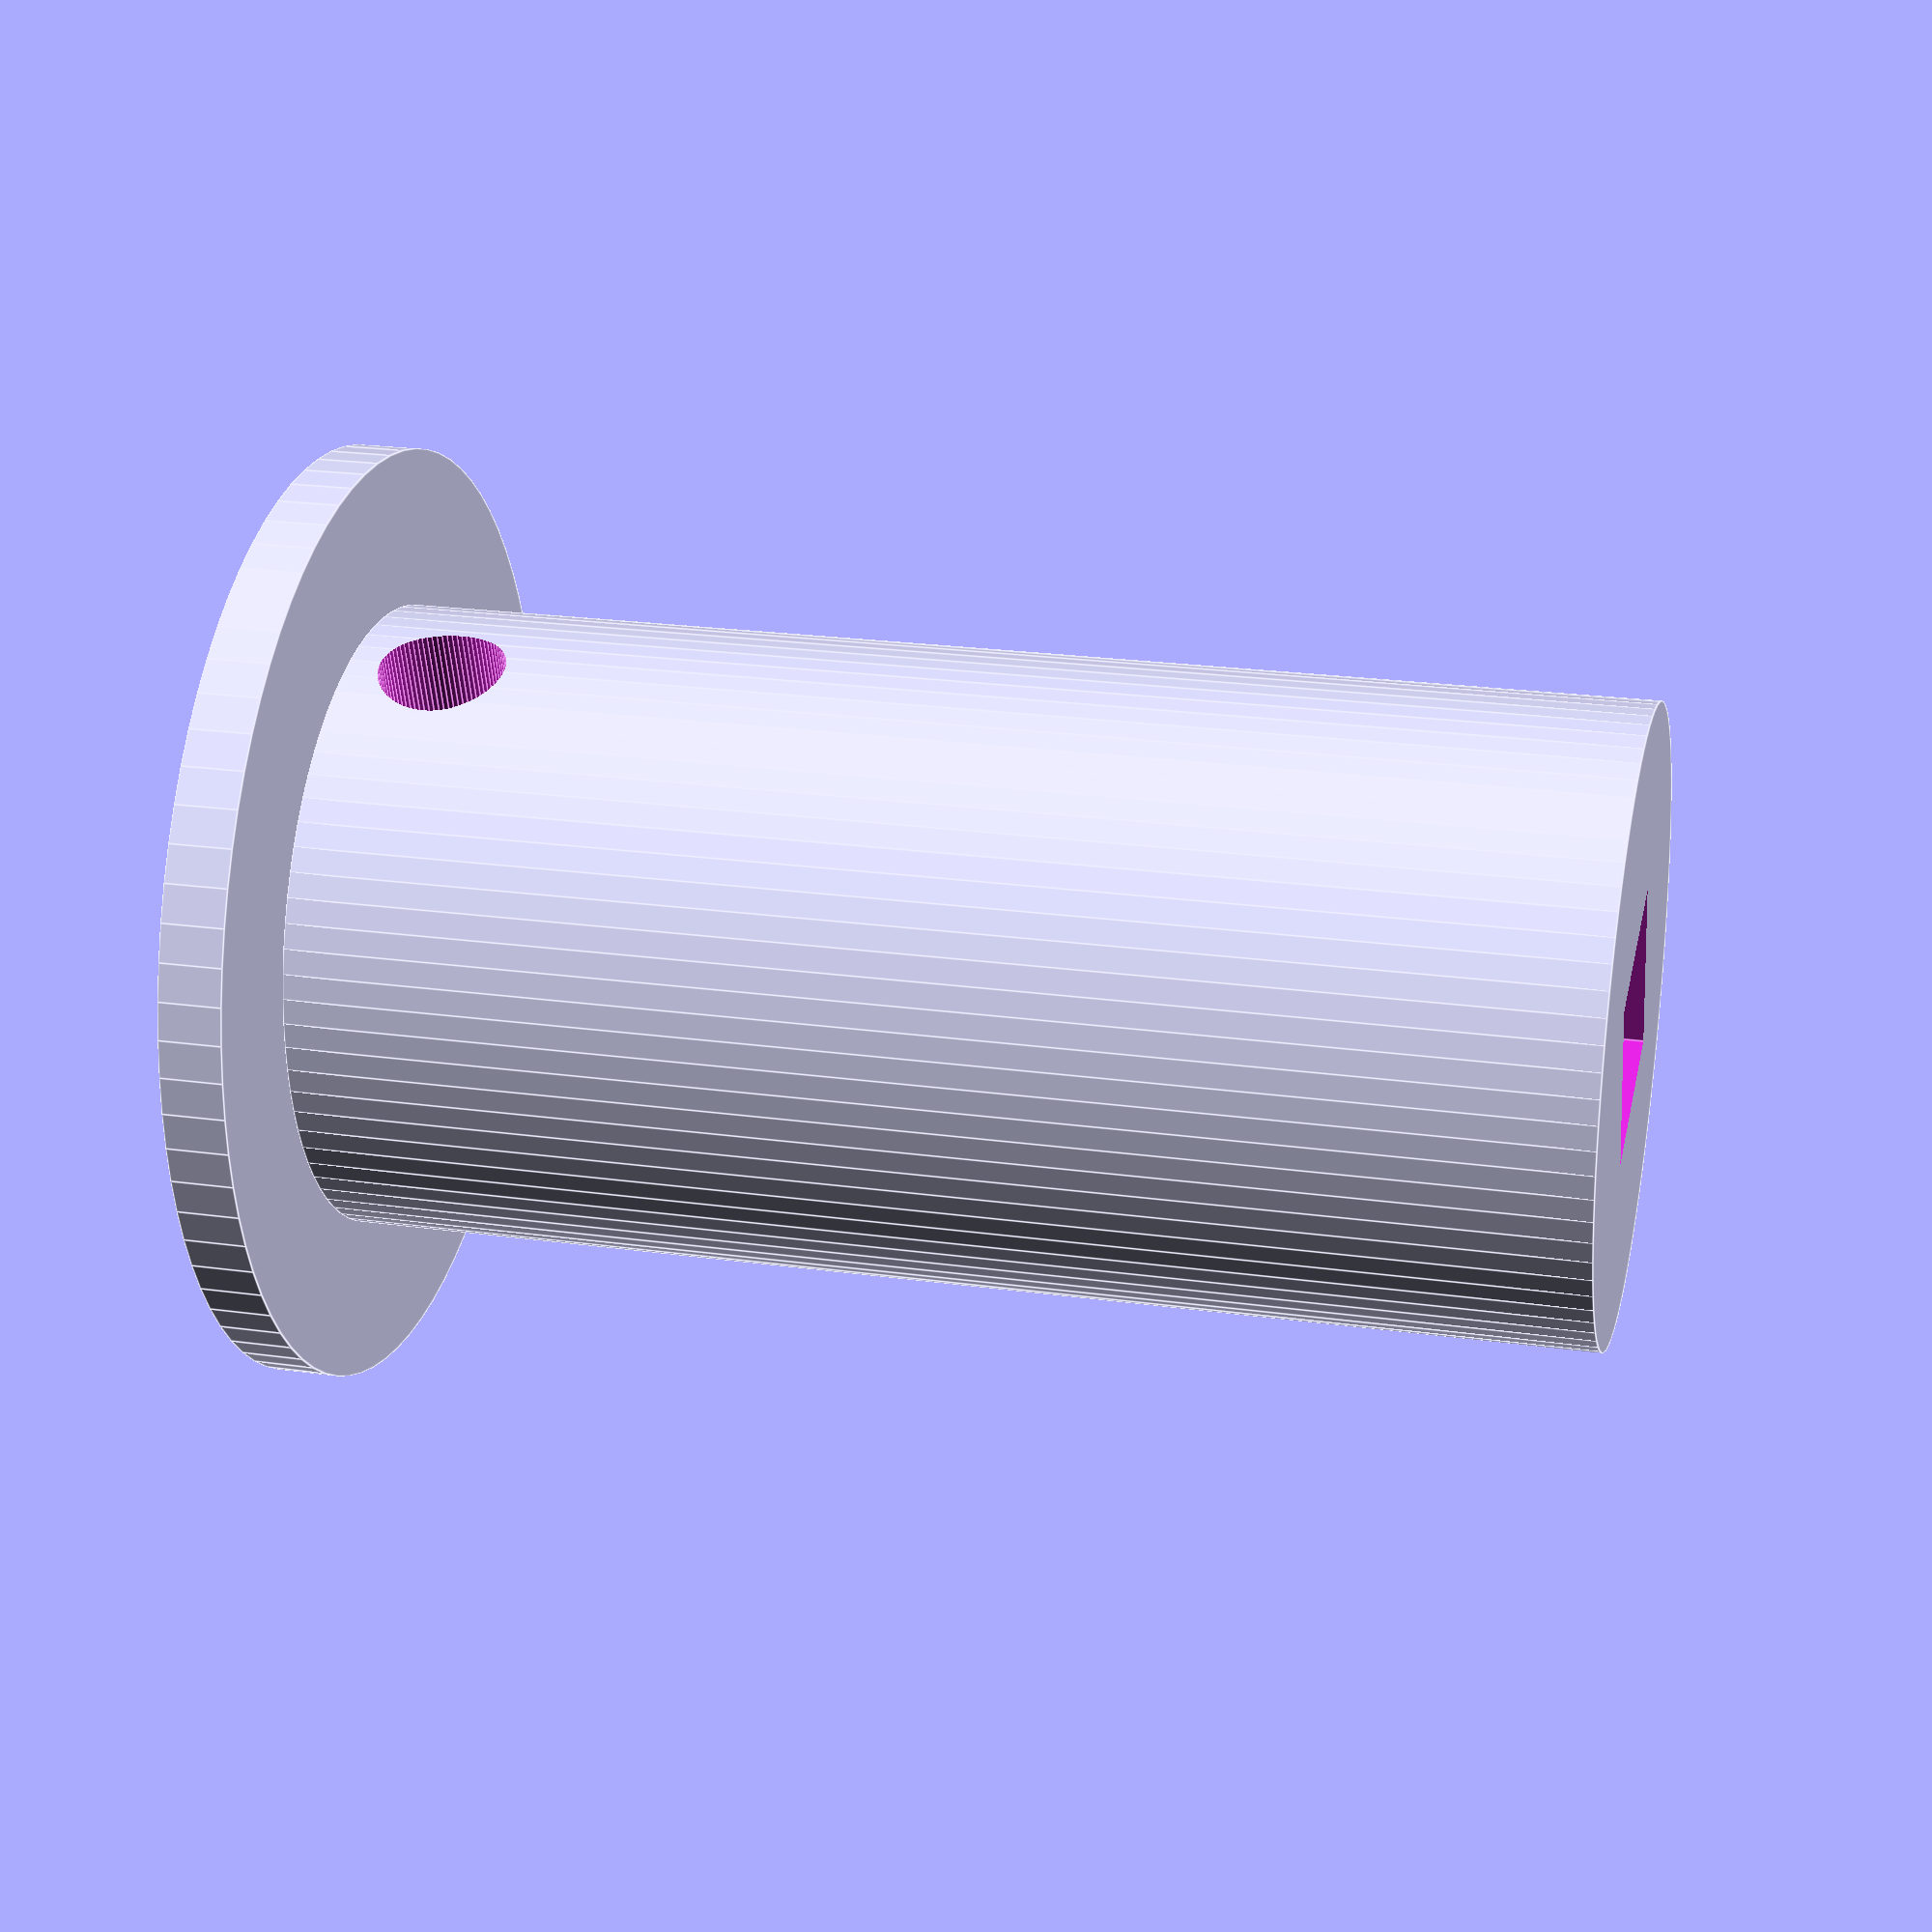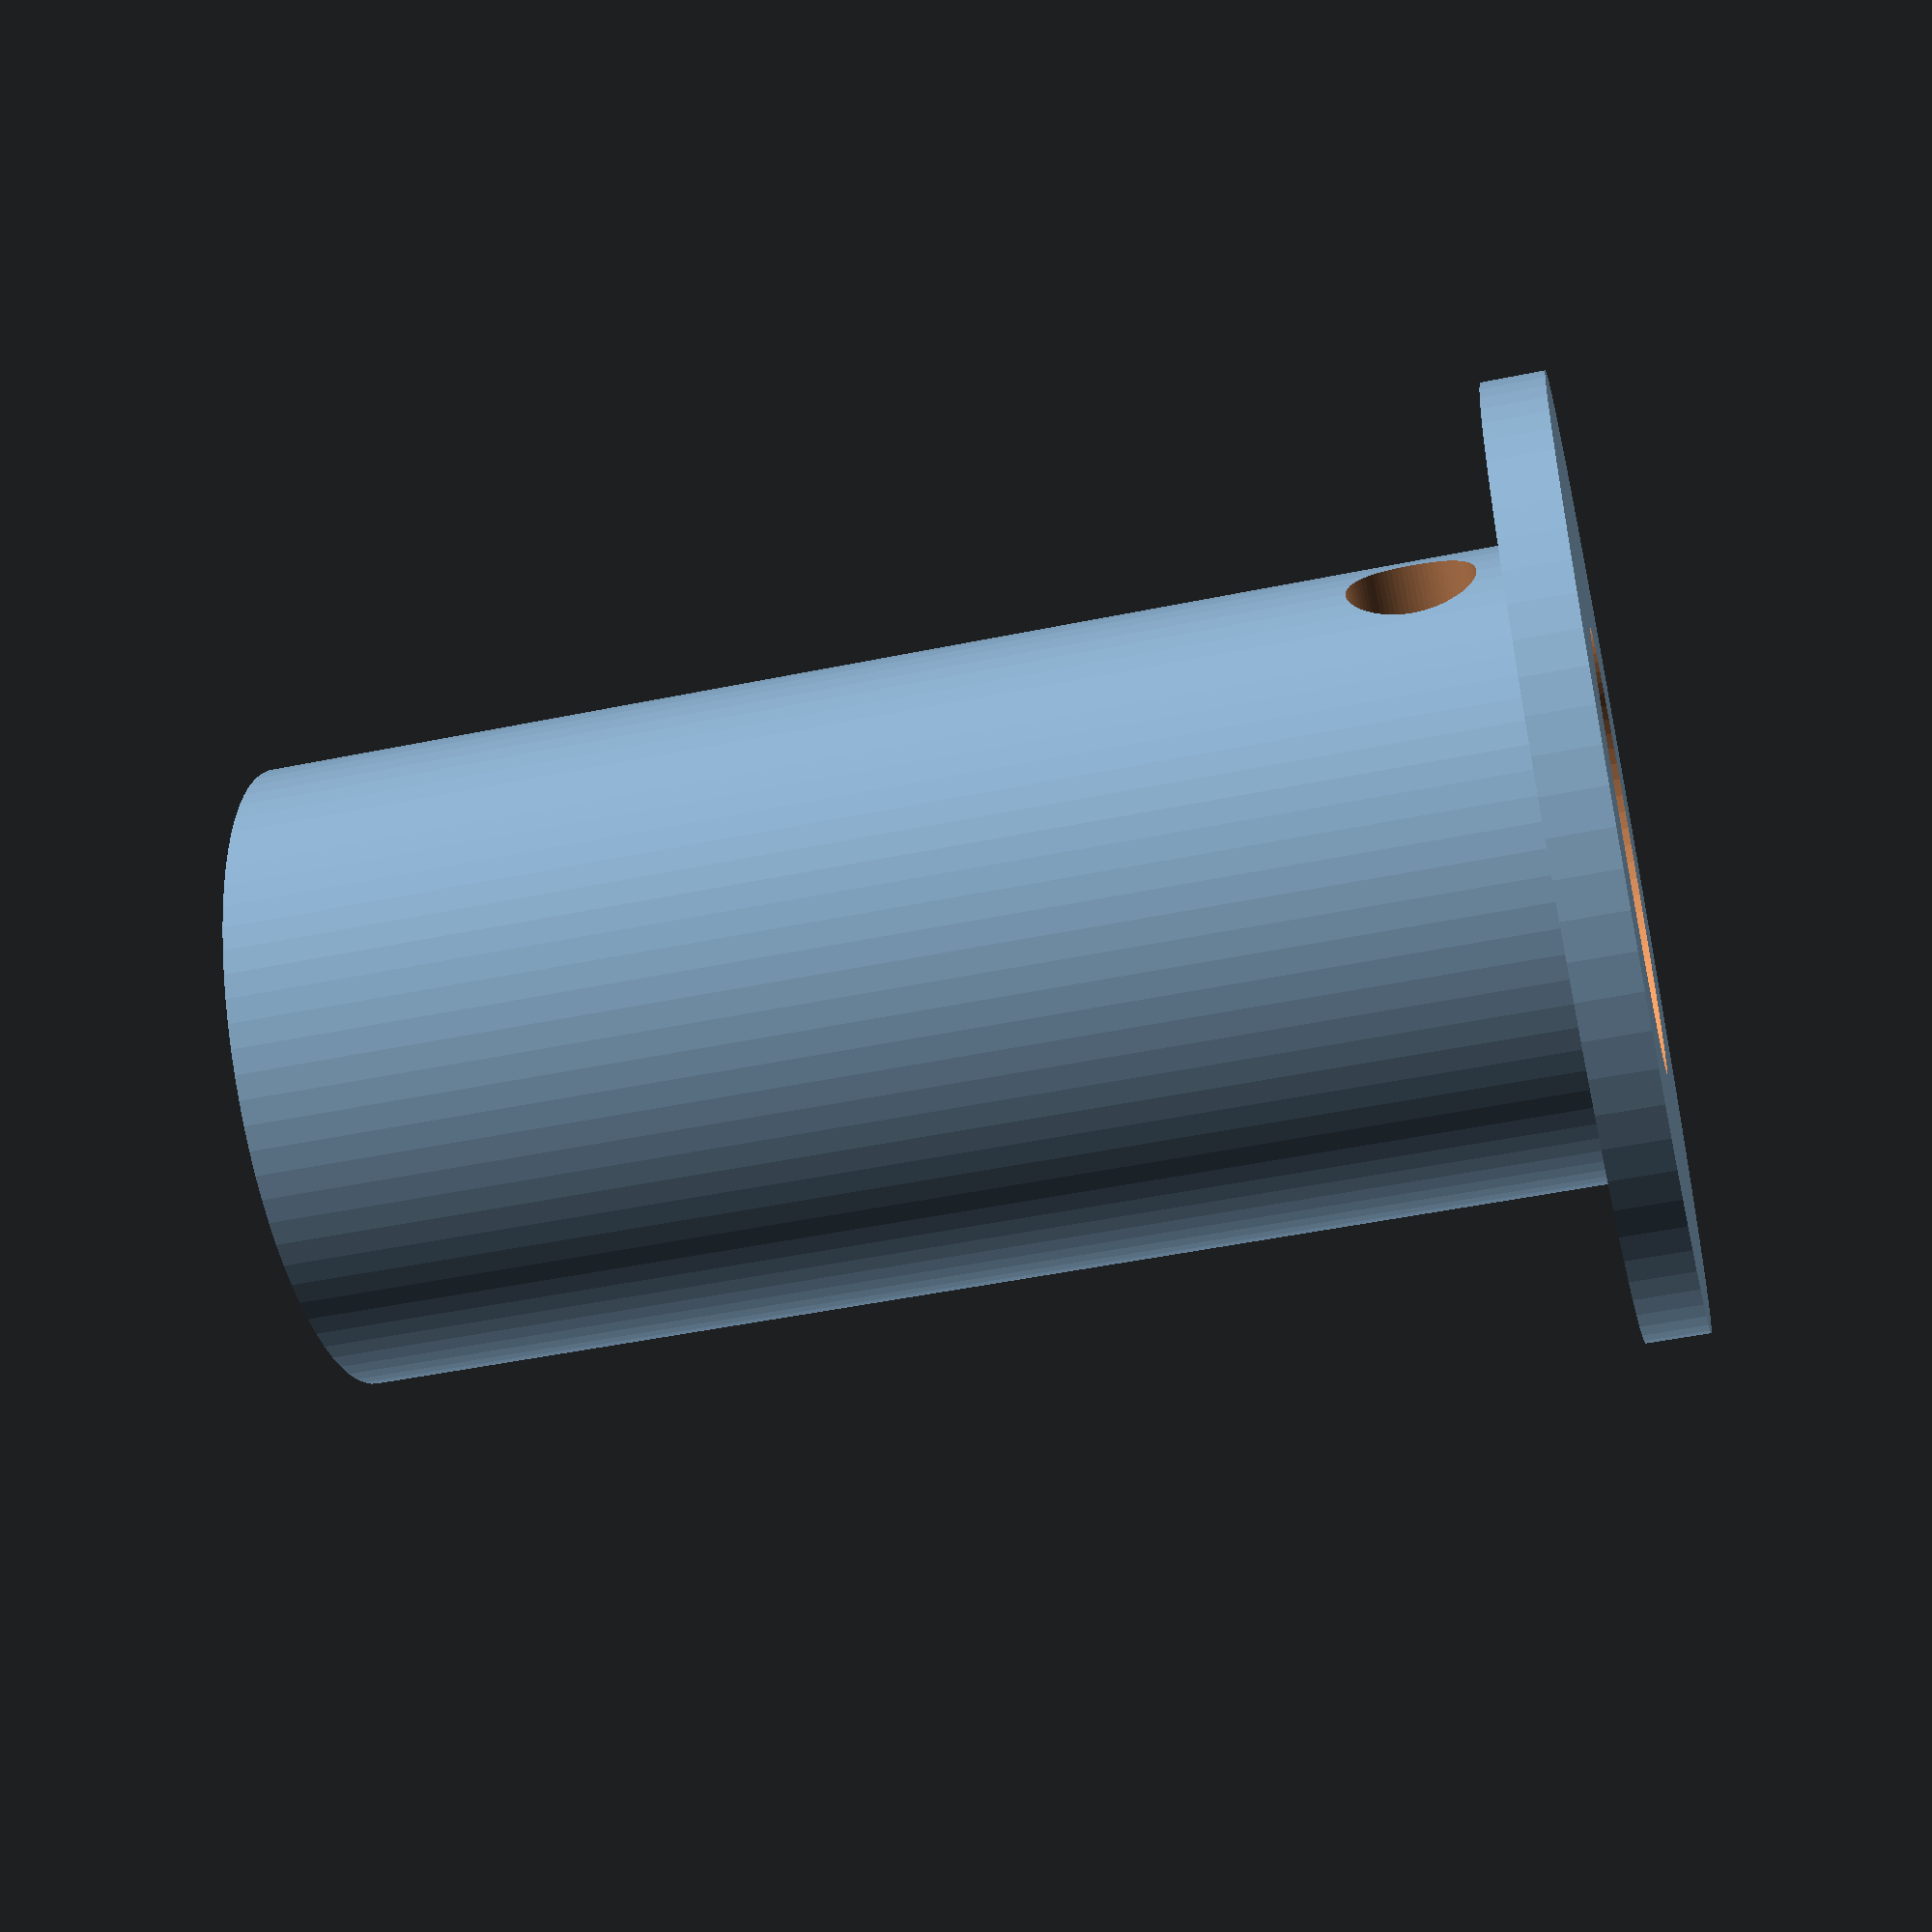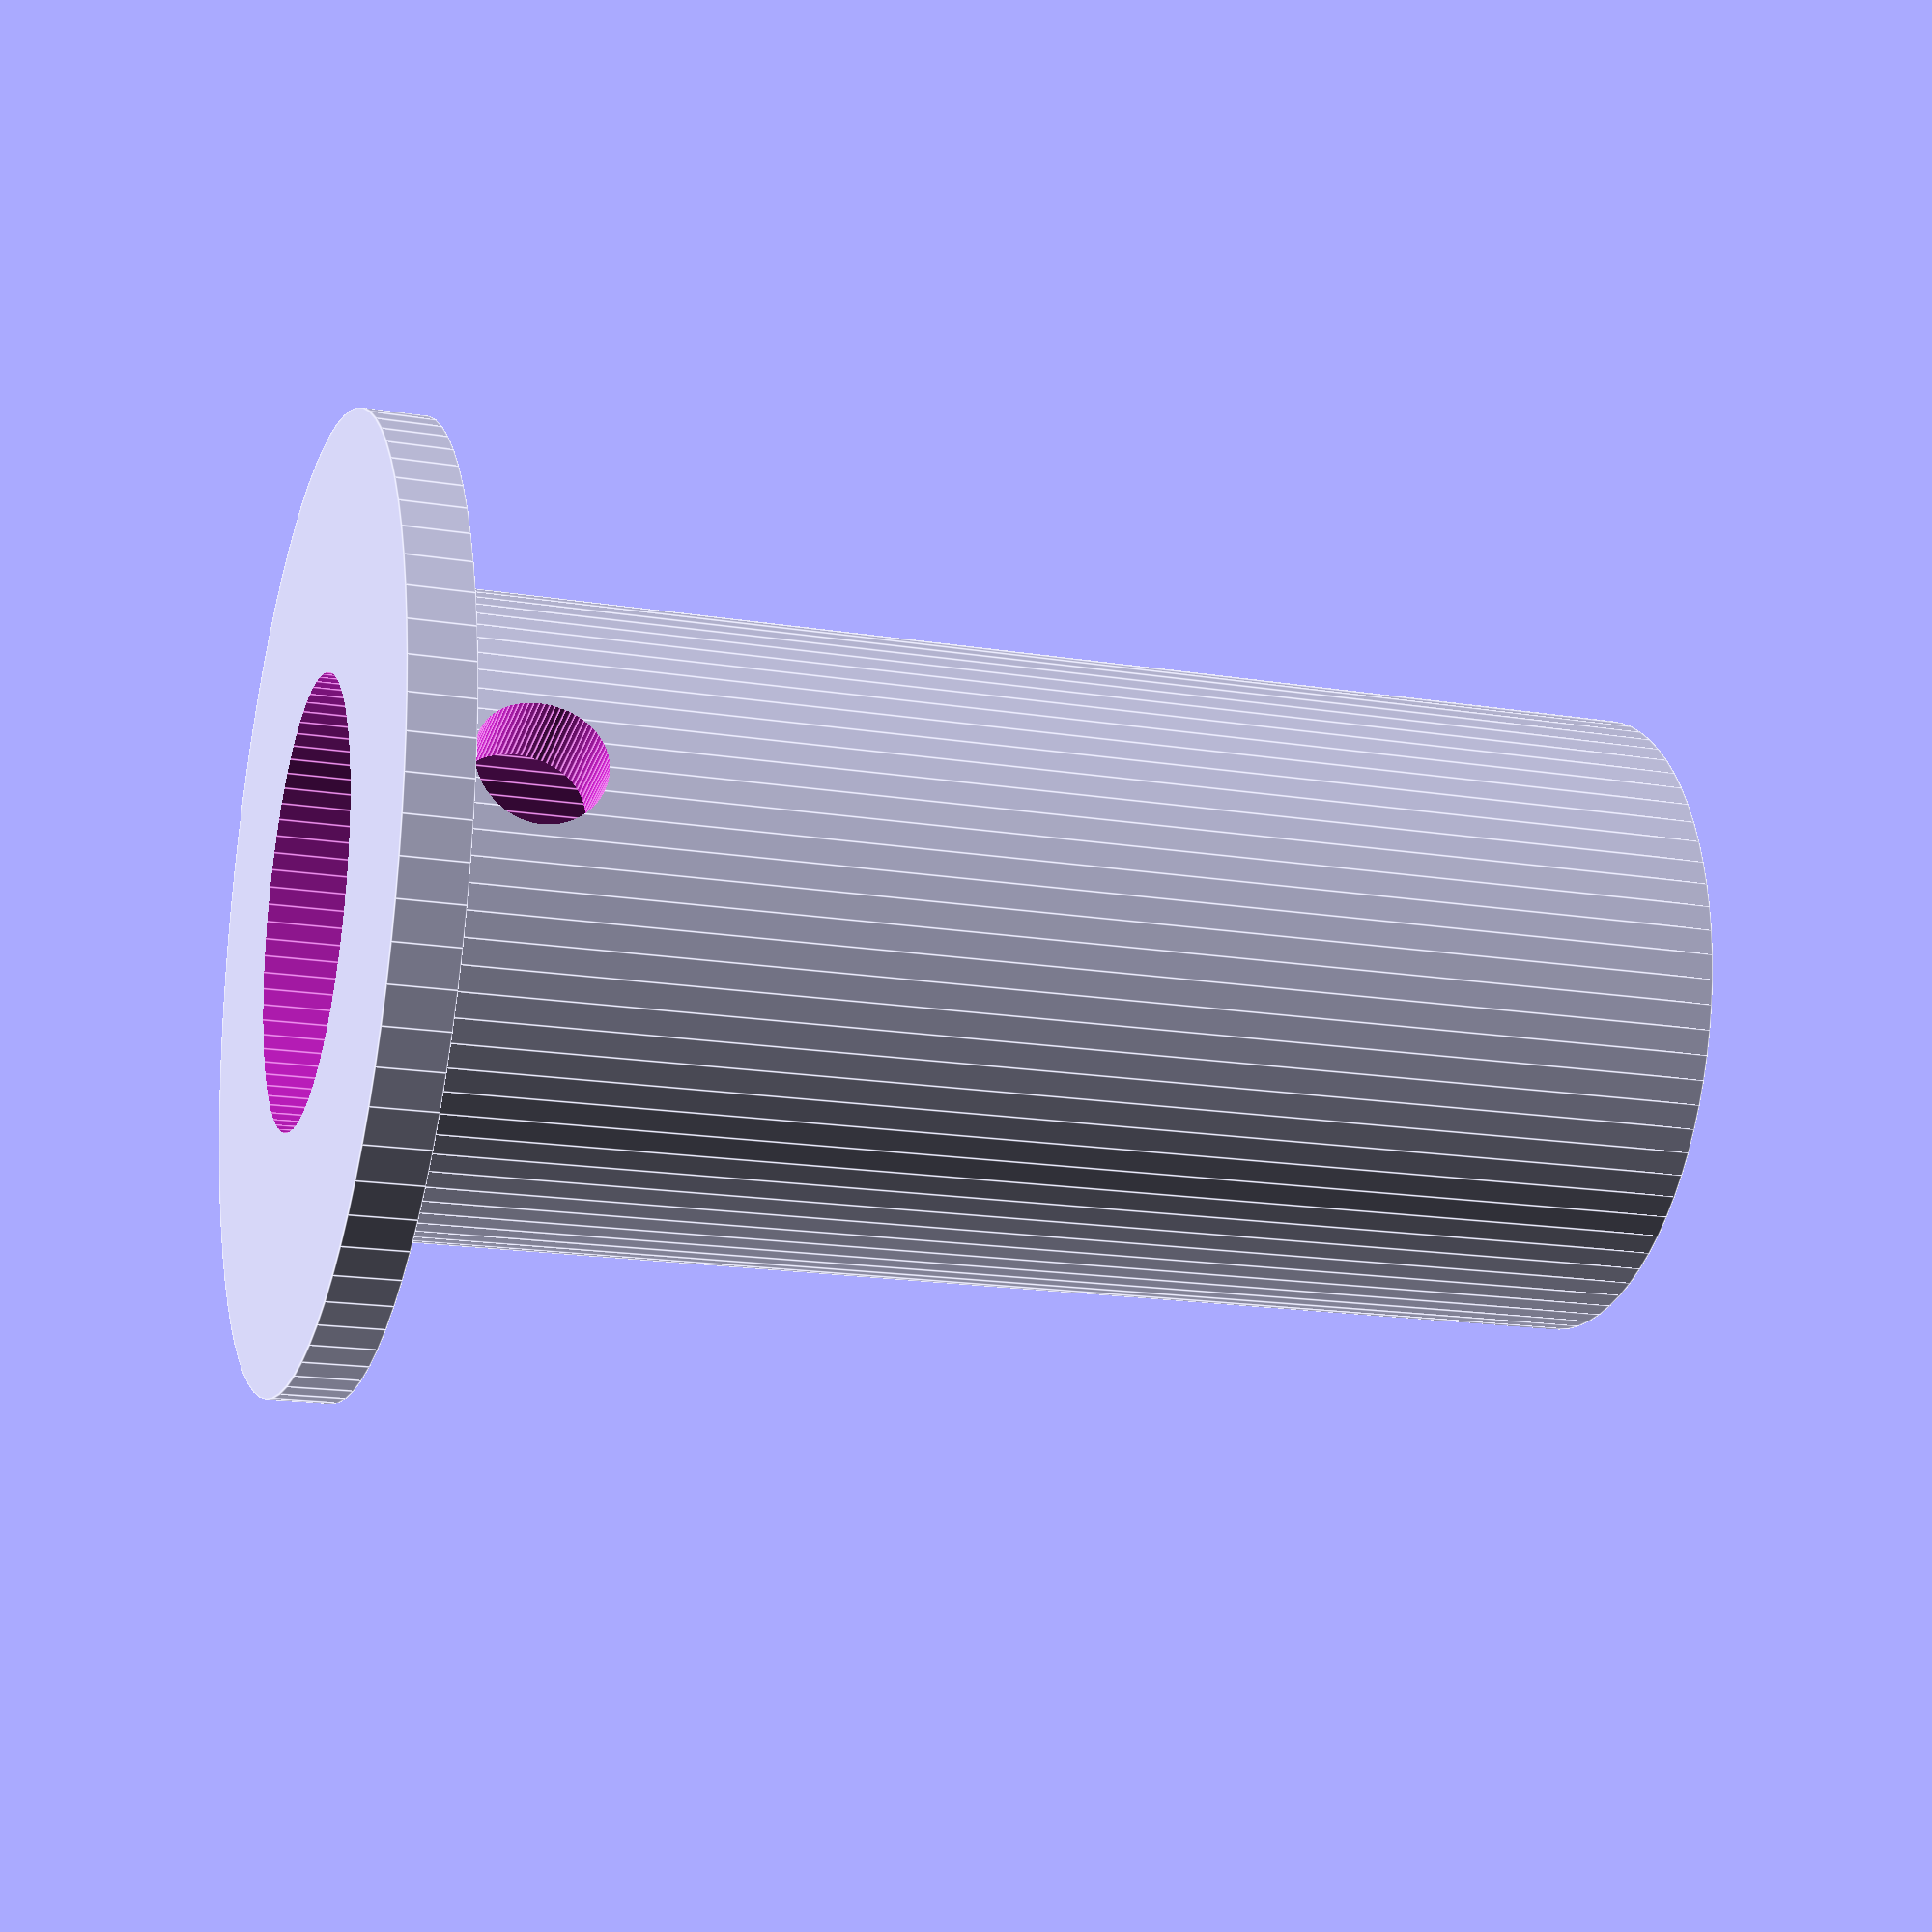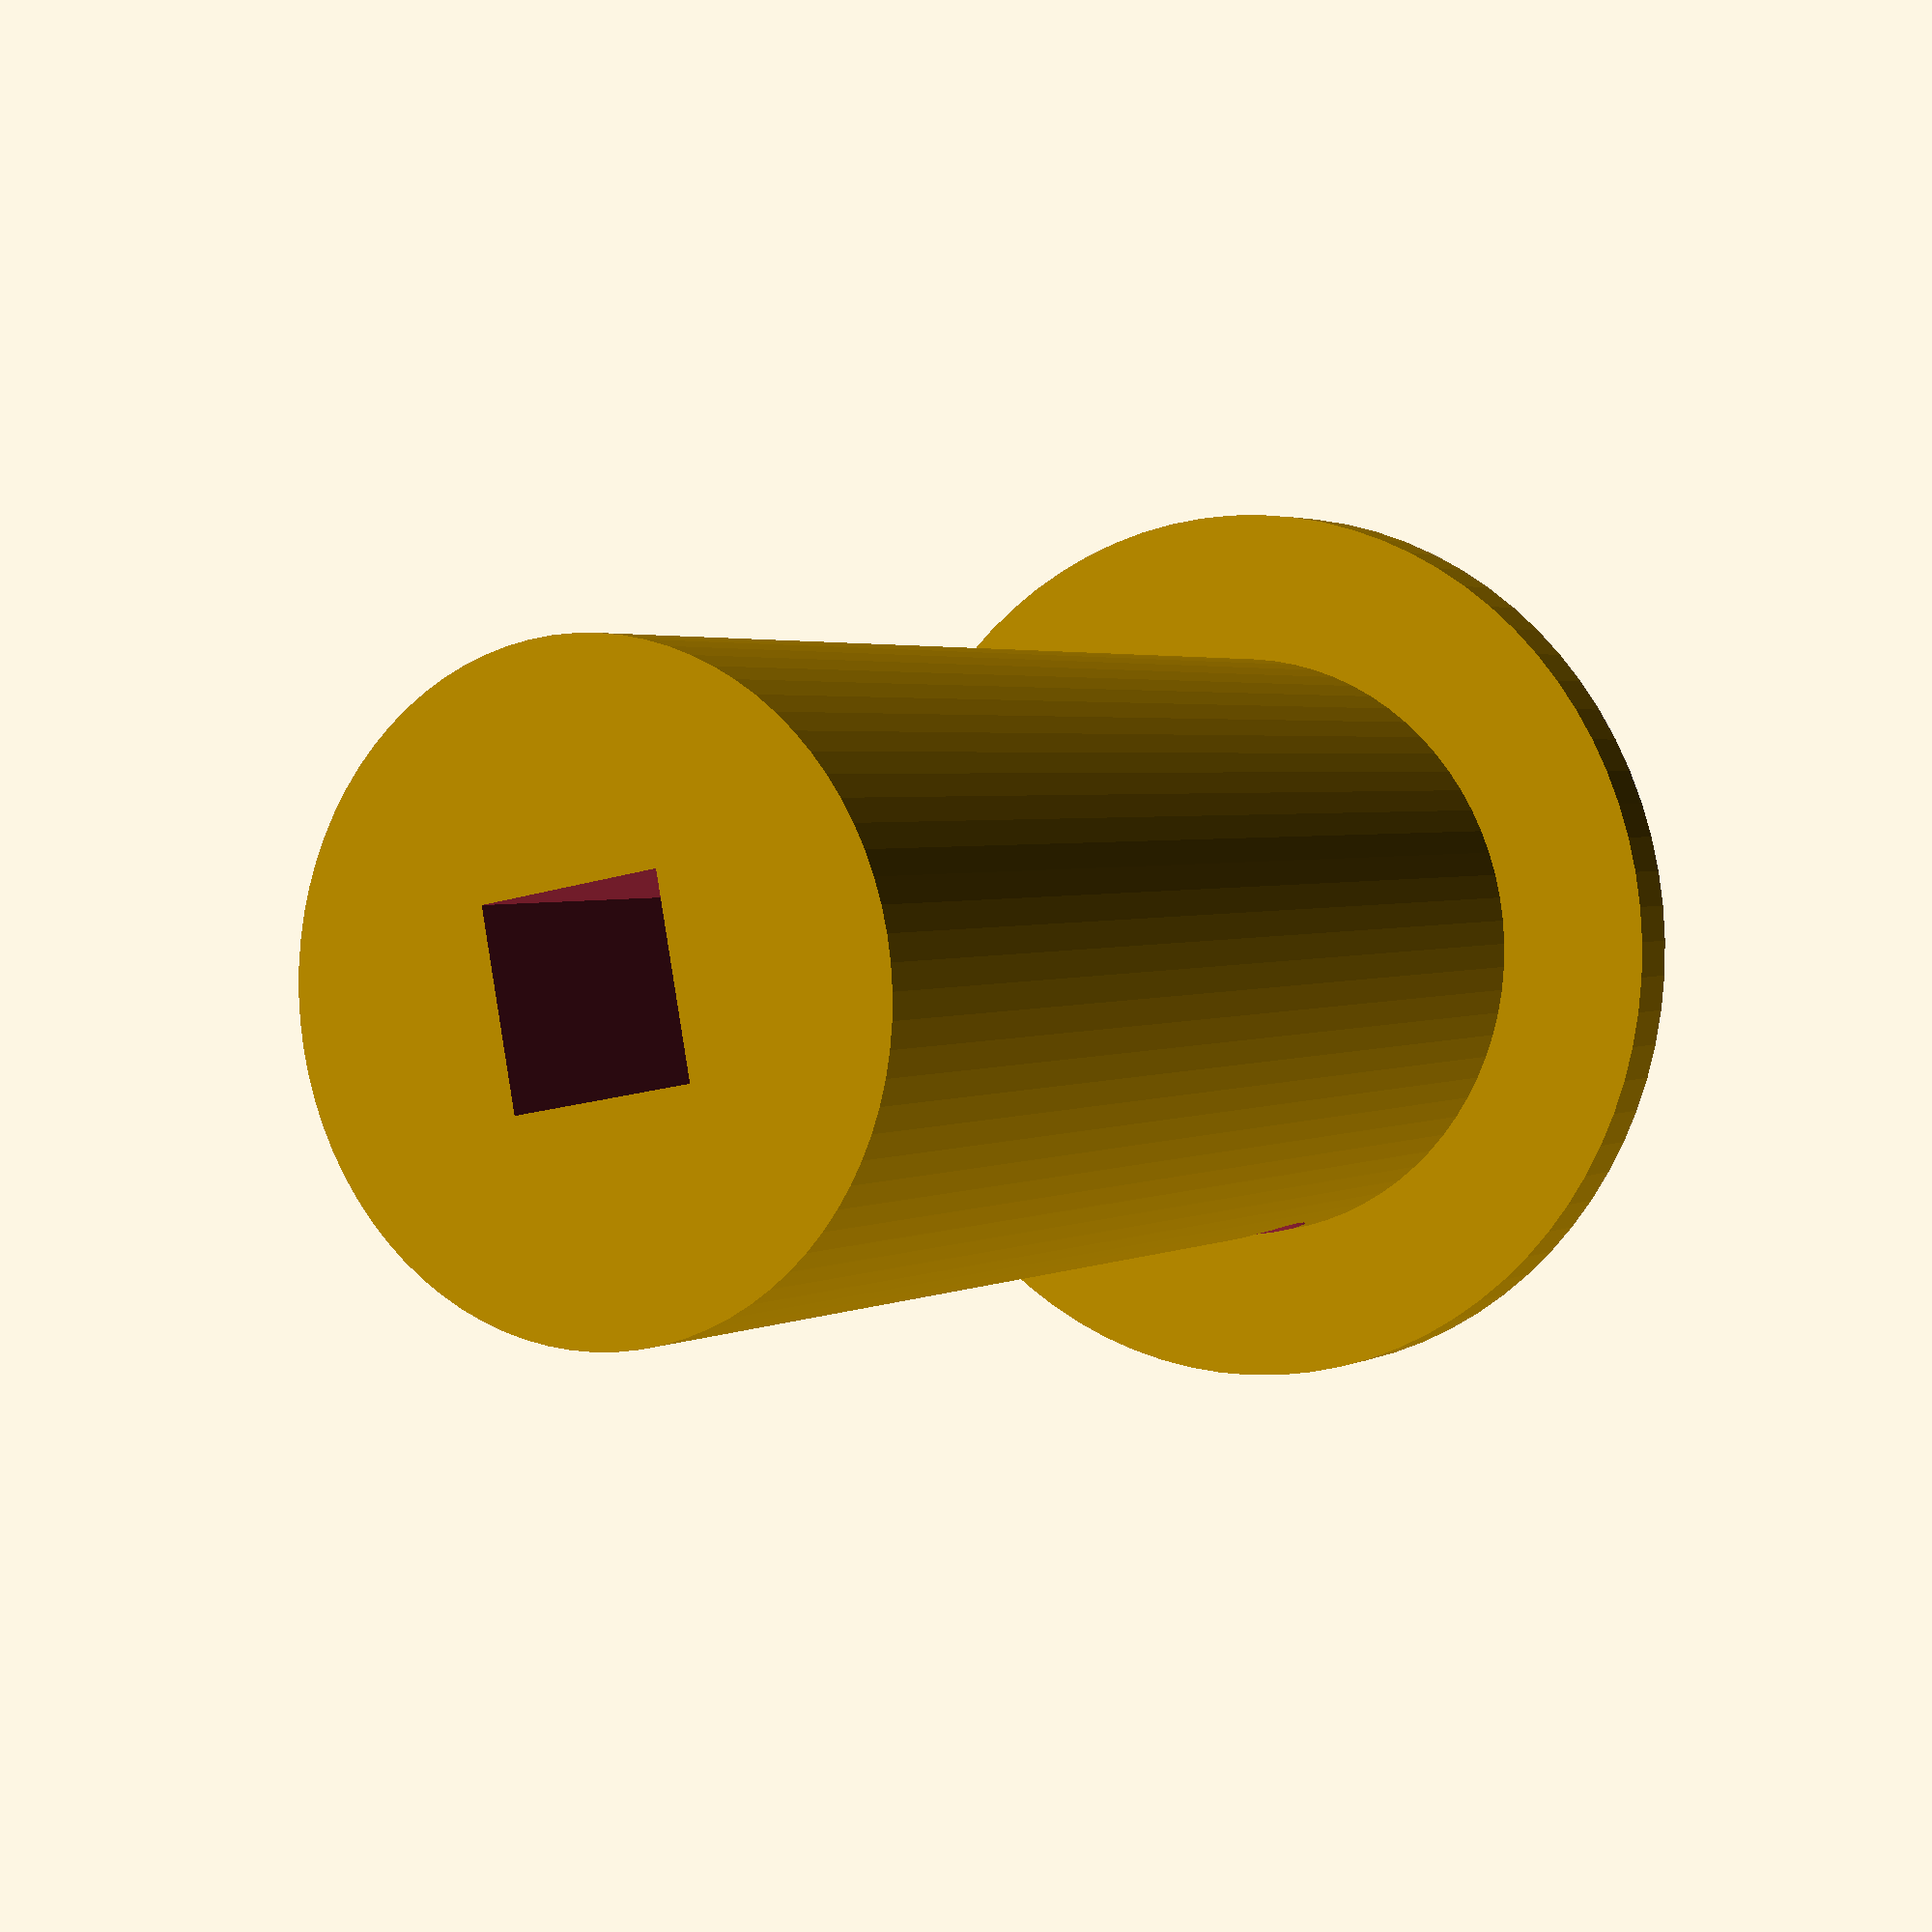
<openscad>
bigh=2; //Bottom Big ring height
bigr=15; //Bottom Big ring radius
bottomr=7; // Bottom opening on big radius
bottomh=12; // Bottom opening height(depth?) of hole from bottom
topr=10; // Top cylinder radius
toph=40; // Top cylinder height
squarew=6; // Square opening width
squareh=toph+2; // Square opening height
crossr=2; // crossing opening at bottom
facets=80;

difference() {
    union() {
        cylinder(h=bigh, r=bigr, $fn=facets);
        translate([0,0,bigh])
            cylinder(h=toph,r=topr,$fn=facets);
    }
    translate([0,0,-1])
        cylinder(h=1+(bottomh),r=bottomr,center=false,$fn=facets);
    translate([-(squarew/2),-(squarew/2),bottomh-1])
        cube([squarew, squarew,toph+1]);
    translate([0,0,5])
        rotate([0,90,0])
        cylinder(h=2*(topr+2),r=crossr,center=true,$fn=facets);
}

</openscad>
<views>
elev=337.4 azim=253.7 roll=283.4 proj=p view=edges
elev=227.8 azim=162.7 roll=76.9 proj=p view=wireframe
elev=17.3 azim=190.2 roll=252.1 proj=p view=edges
elev=177.6 azim=259.4 roll=149.7 proj=p view=solid
</views>
